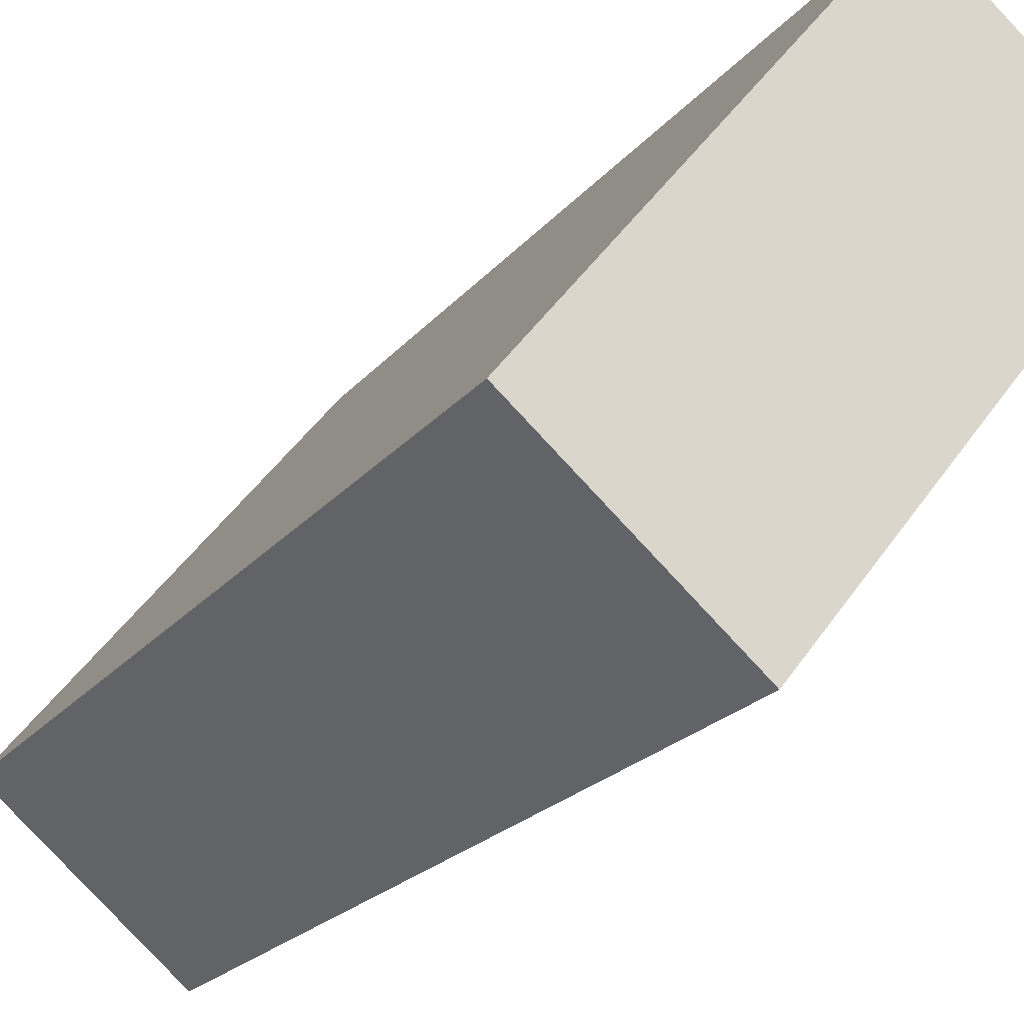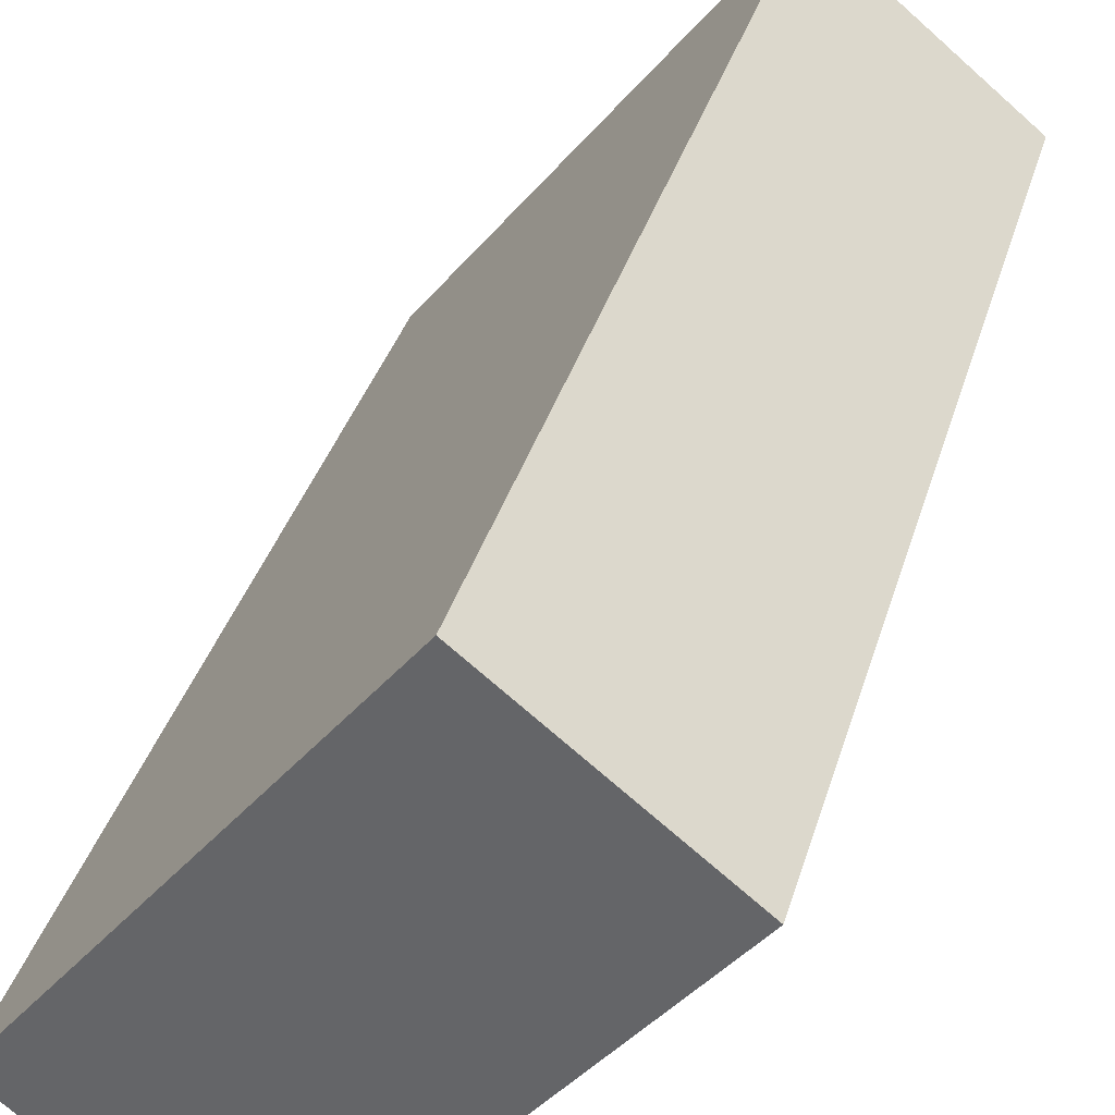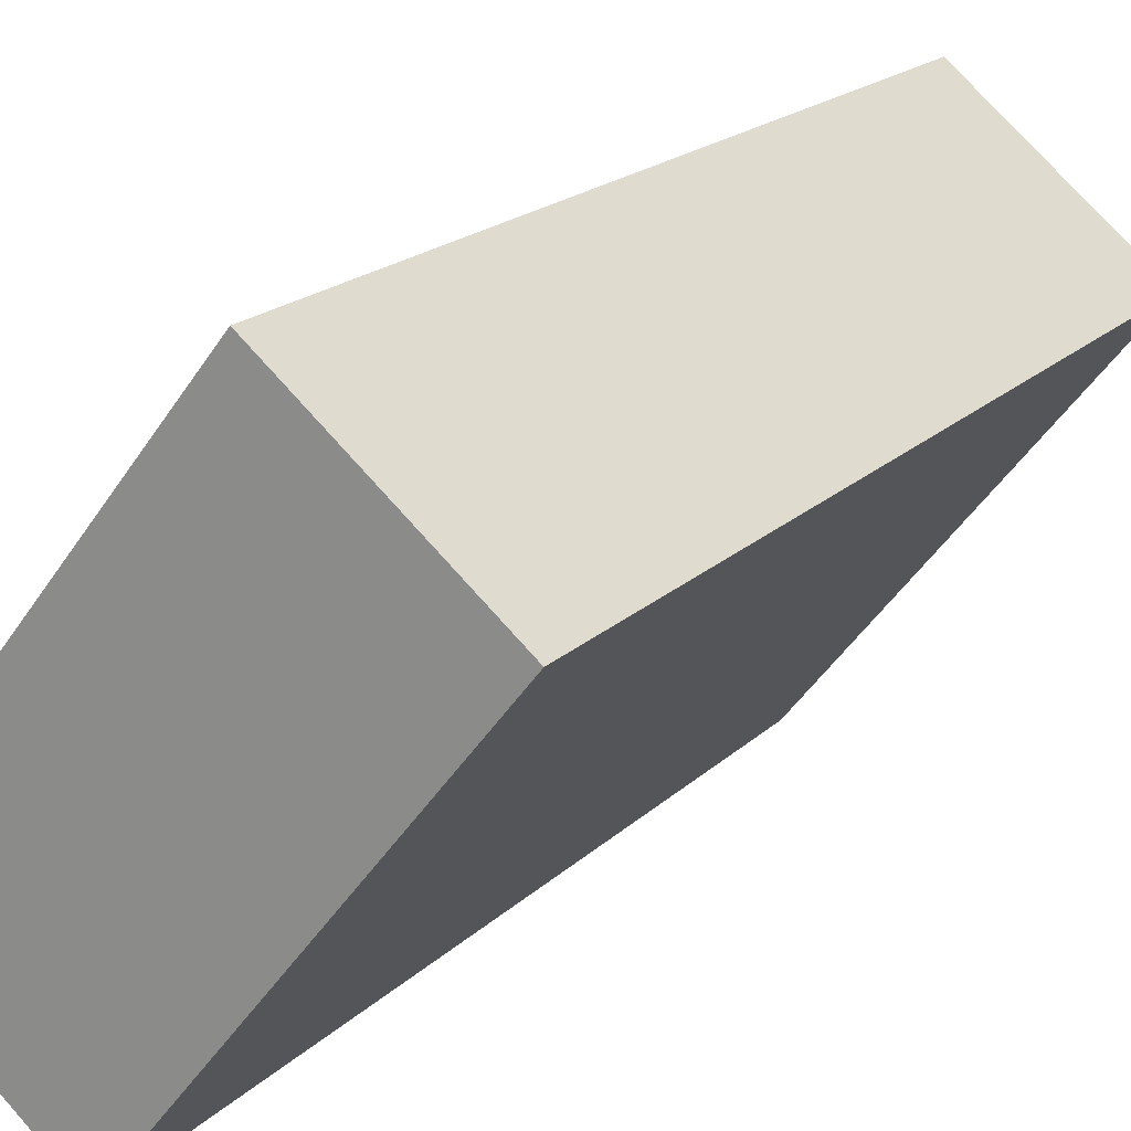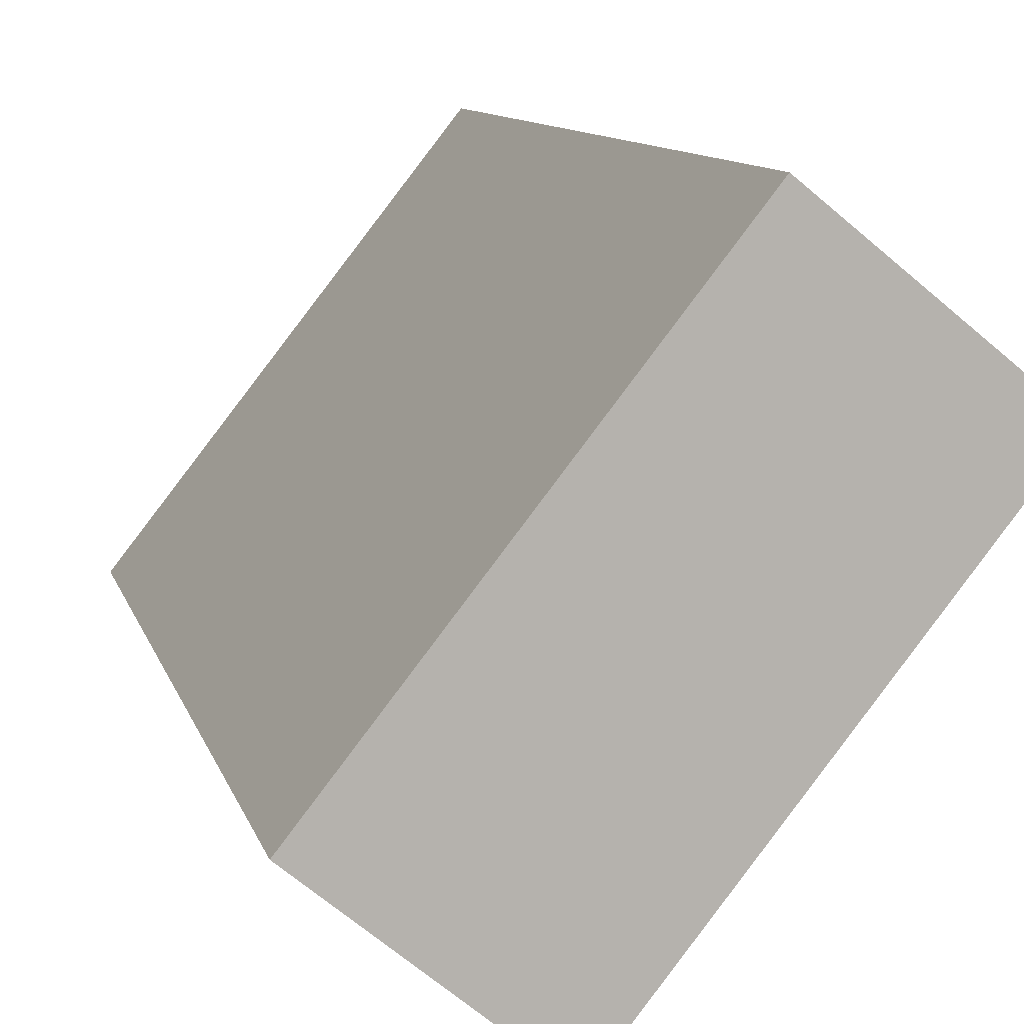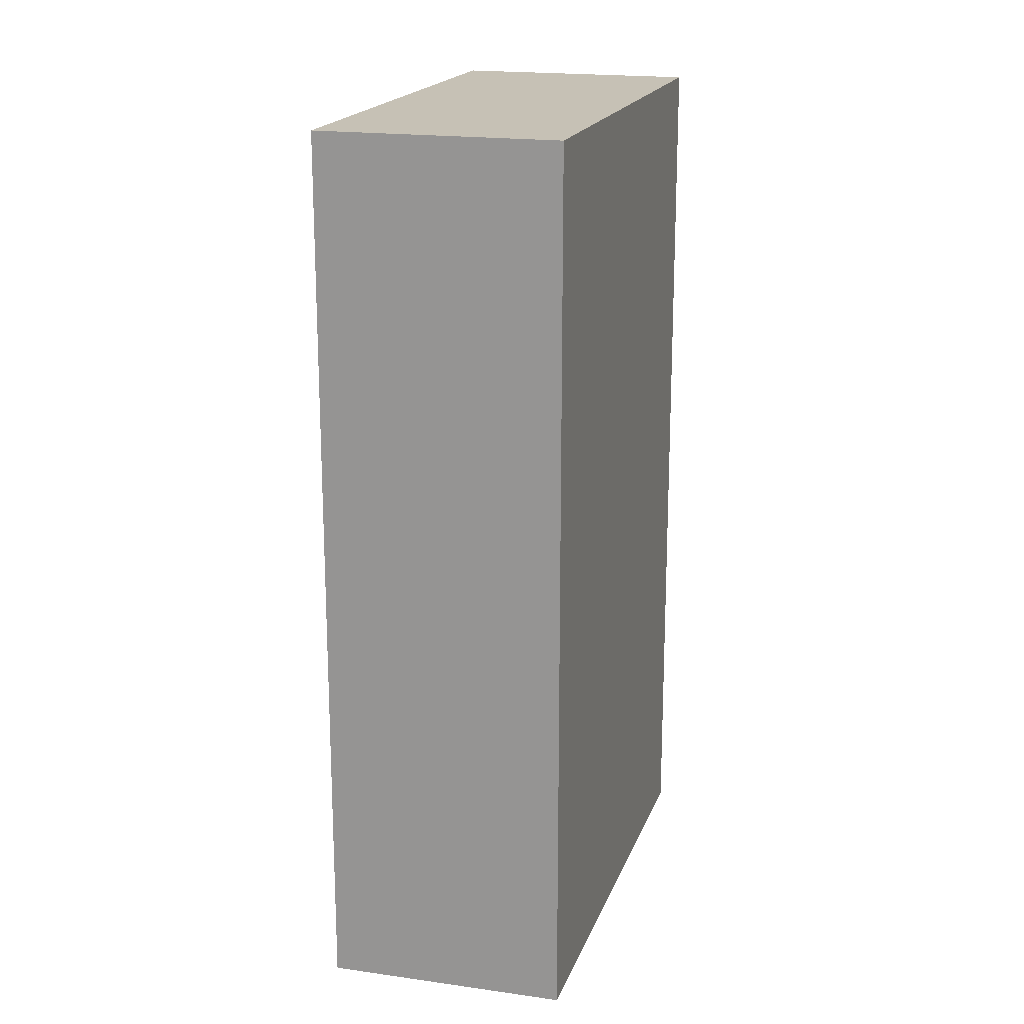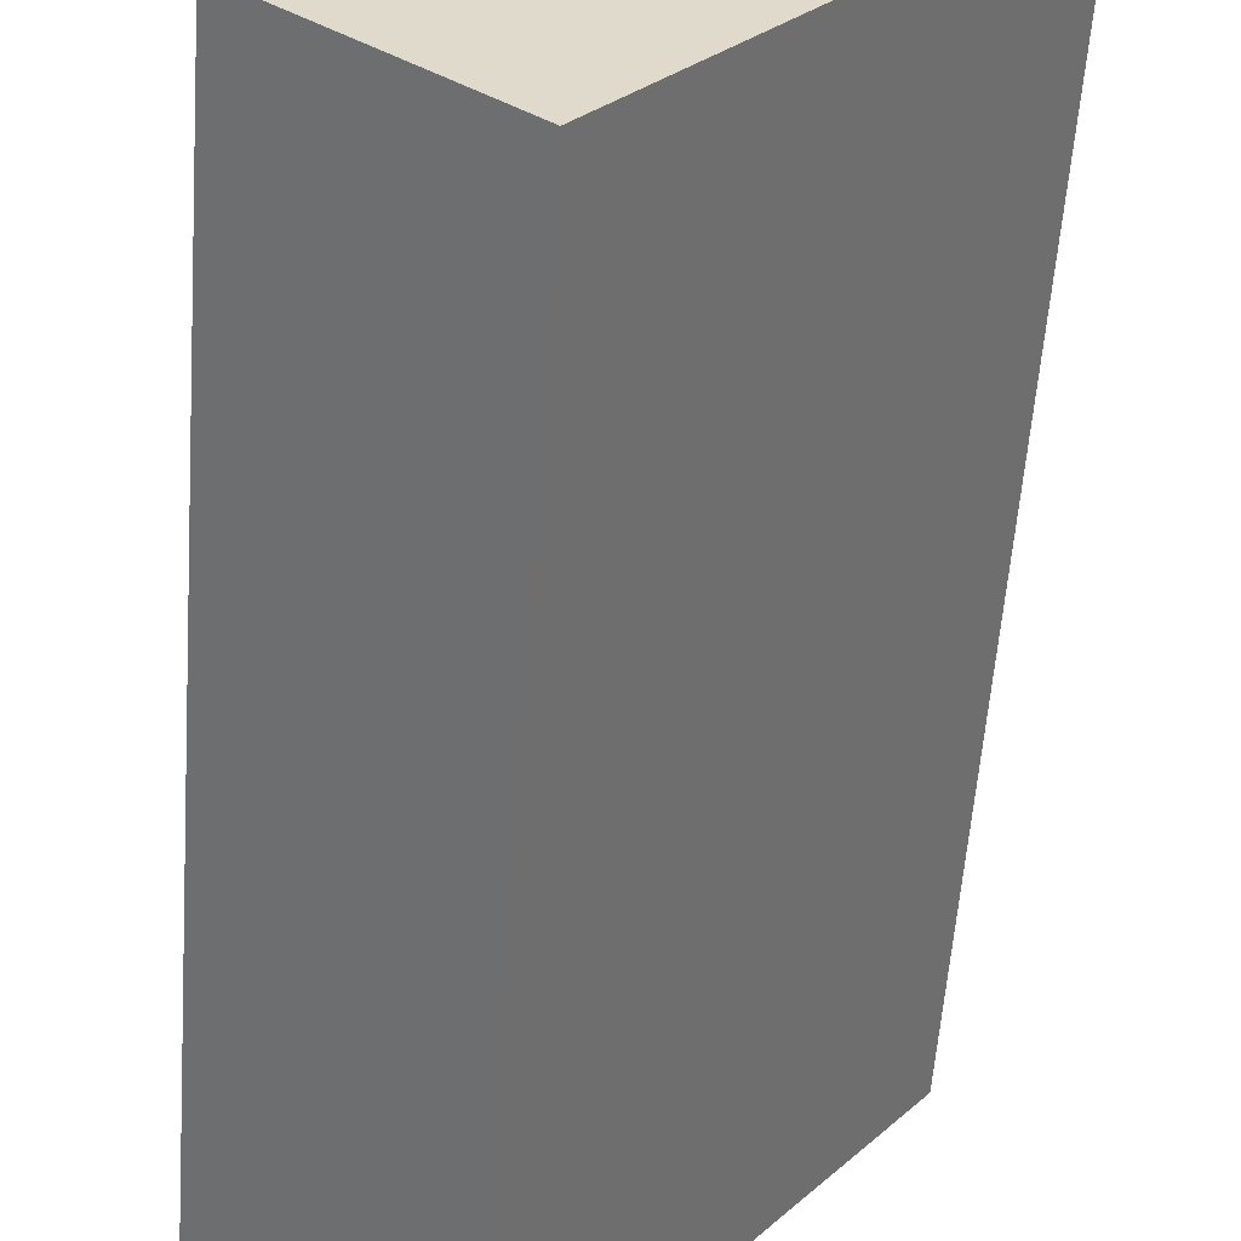
<metadata>
{"format":"obj","ext":"obj","renderer":"f3d","projection":"perspective","resolution":1024,"background":"white","views":[{"elev":-21.2,"azim":-27.5,"up":"+Z"},{"elev":35.8,"azim":15.6,"up":"+Z"},{"elev":18.8,"azim":30.3,"up":"+Z"},{"elev":9.9,"azim":-13.2,"up":"+Z"},{"elev":18.8,"azim":-125.2,"up":"+Y"},{"elev":-57.7,"azim":-4.2,"up":"+Z"}]}
</metadata>
<code>
v  0 7.261 4.446e-16
v  4.038 7.261 1.932
v  1.52 7.261 -1.258
v  2.507 7.261 3.176
v  4.038 -1.183e-16 1.932
v  1.52 7.703e-17 -1.258
v  0 0 0
v  2.507 -1.945e-16 3.176
g defaultobject
f 1 2 3
f 2 1 4
f 5 3 2
f 3 5 6
f 6 1 3
f 1 6 7
f 7 4 1
f 4 7 8
f 8 2 4
f 2 8 5
f 5 7 6
f 7 5 8

</code>
